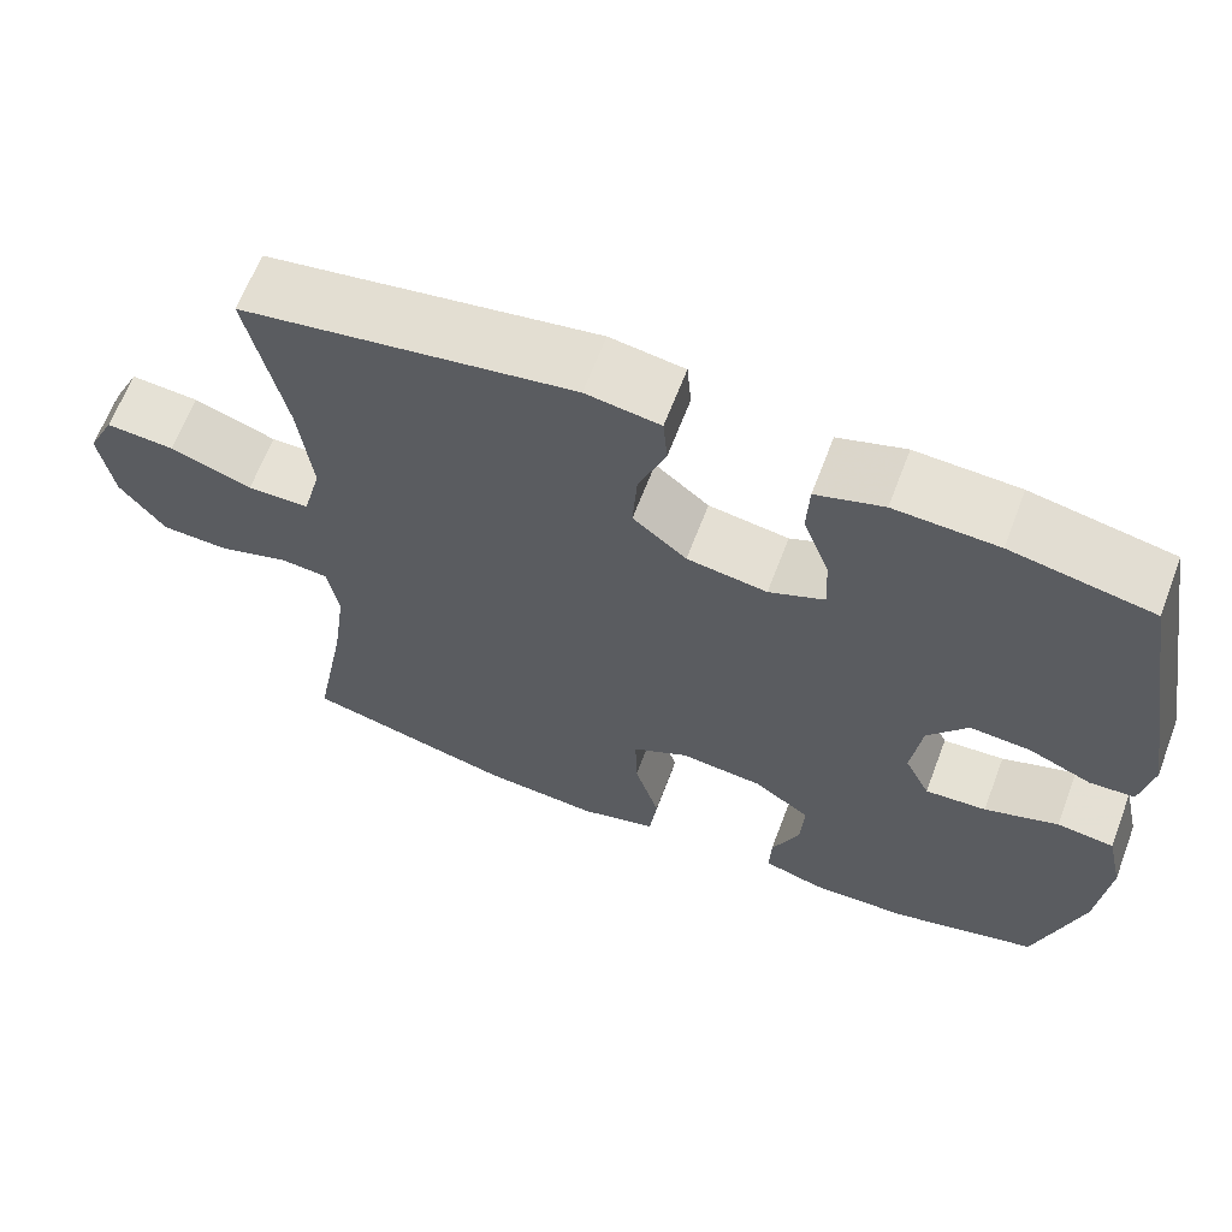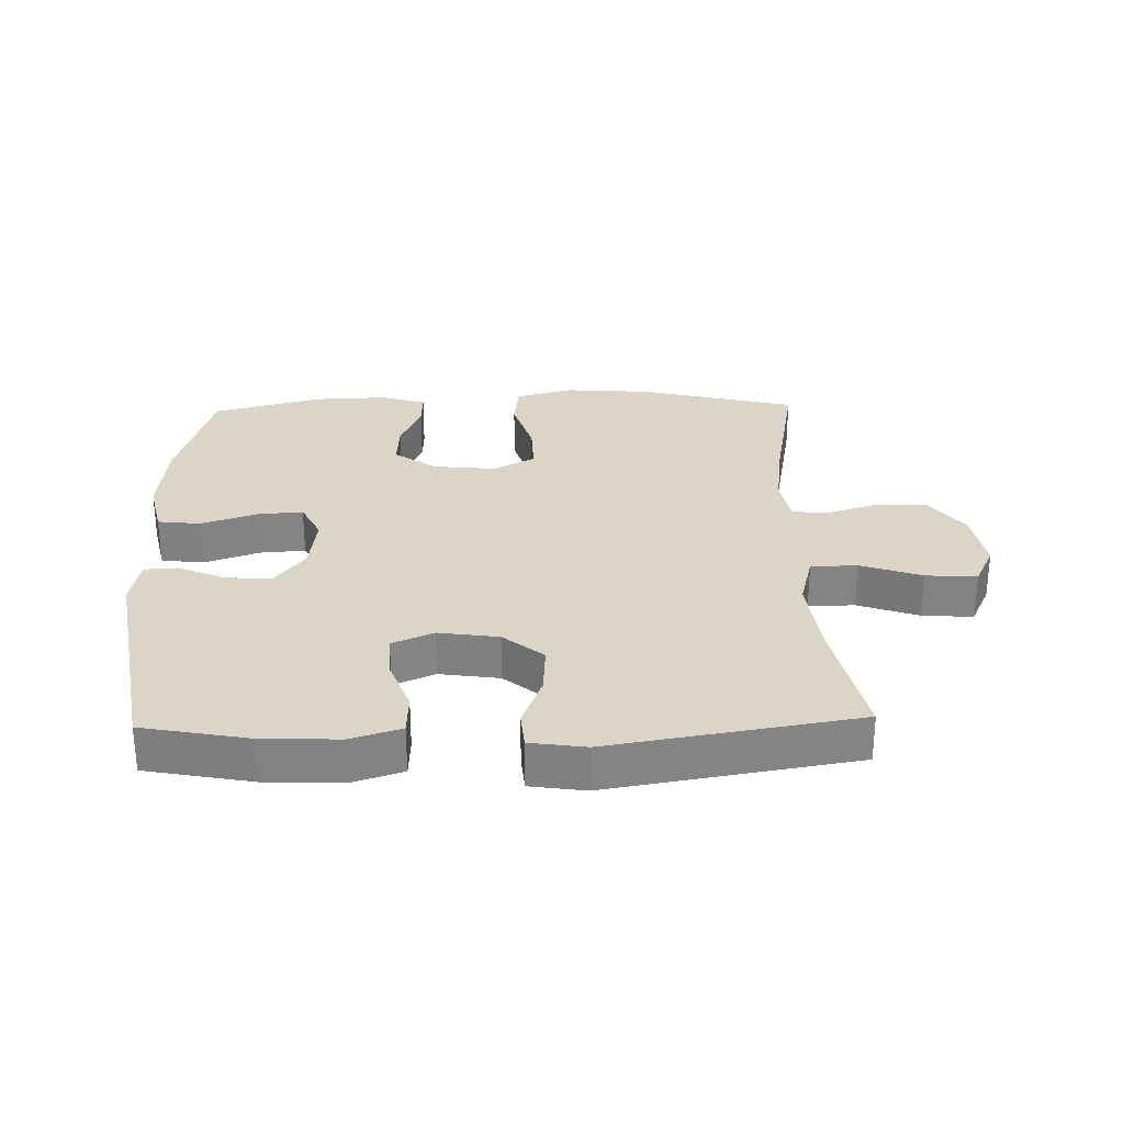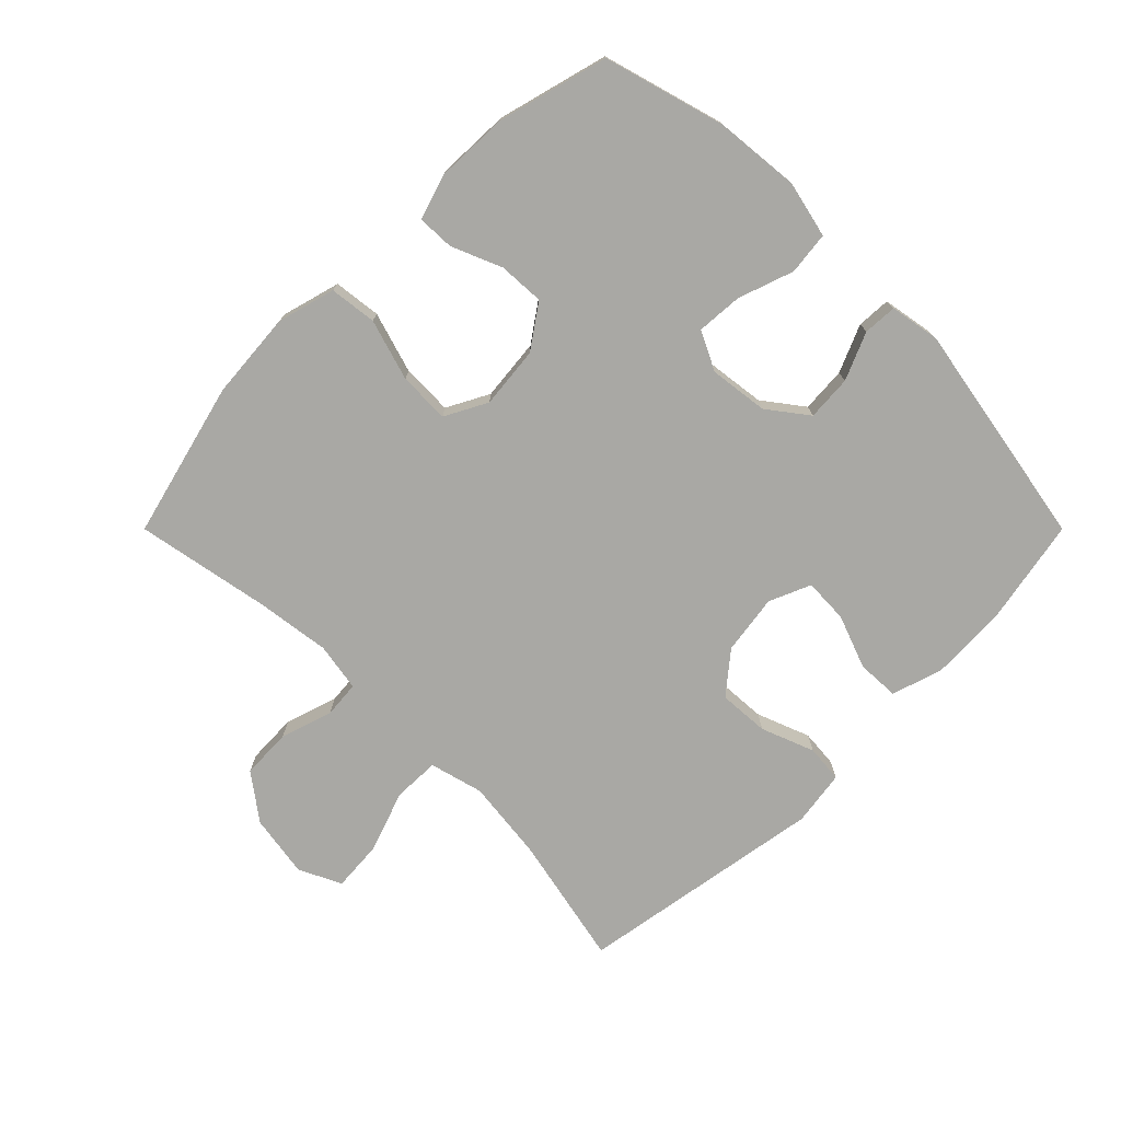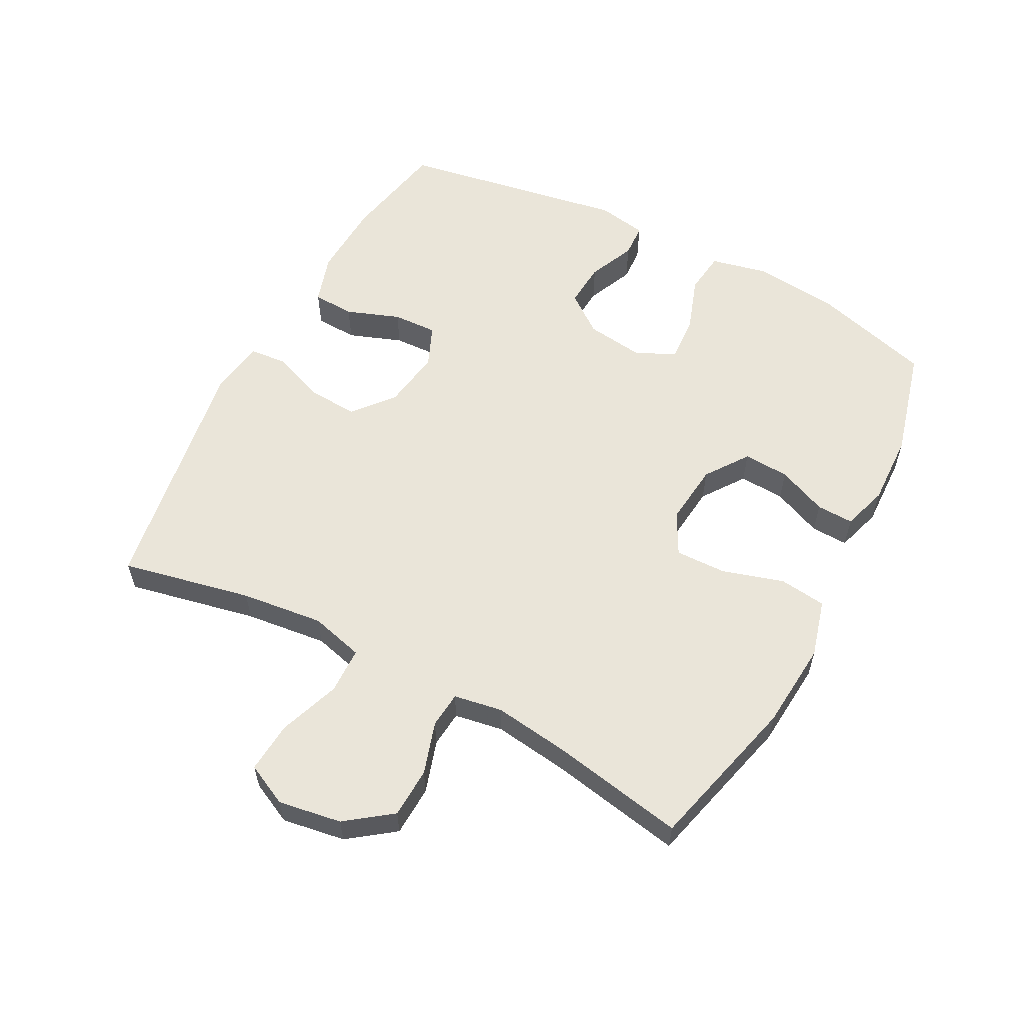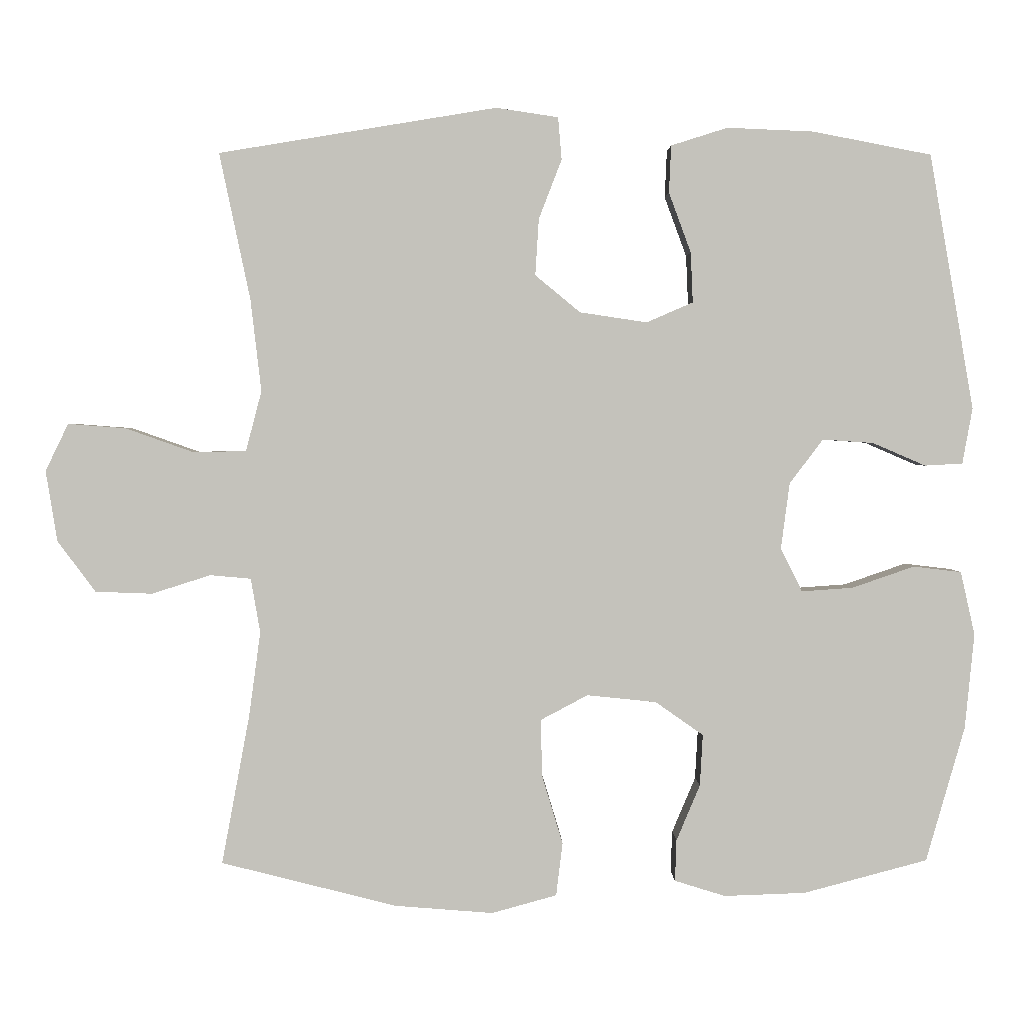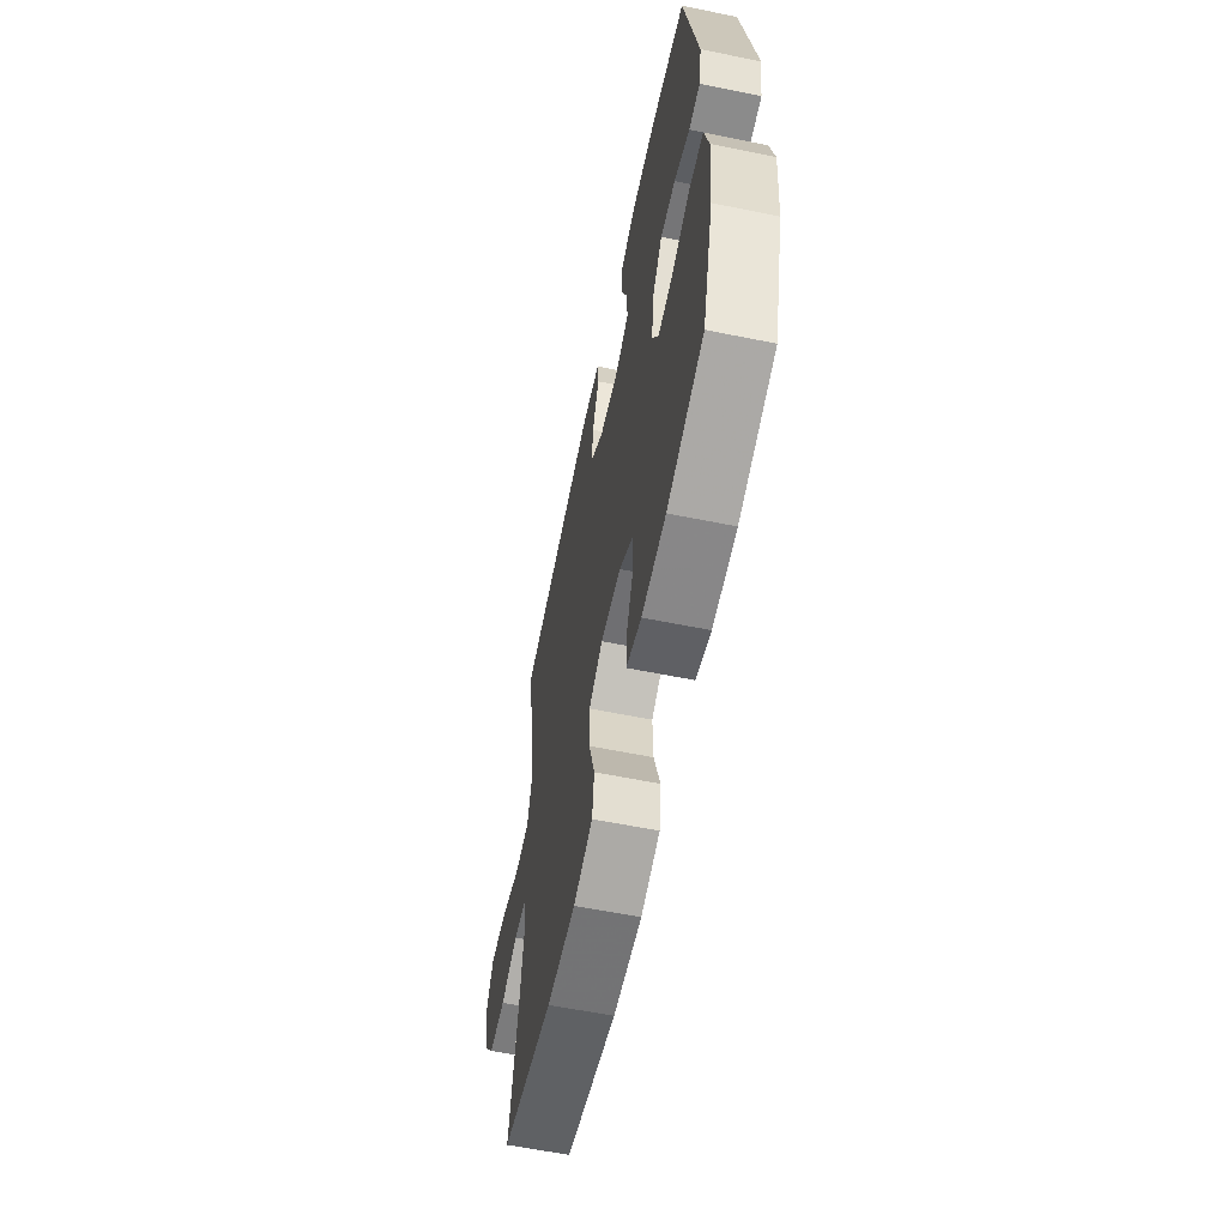
<metadata>
{"format":"obj","ext":"obj","renderer":"f3d","projection":"perspective","resolution":1024,"background":"white","views":[{"elev":64.4,"azim":-159.2,"up":"+Z"},{"elev":29.0,"azim":-1.5,"up":"+Y"},{"elev":-74.9,"azim":-135.0,"up":"+Y"},{"elev":57.9,"azim":117.9,"up":"+Y"},{"elev":2.1,"azim":178.8,"up":"+Z"},{"elev":-60.6,"azim":-101.7,"up":"+Z"}]}
</metadata>
<code>
v -0.5 0.07 -0.5
v -0.554 0.07 -0.311
v -0.567 0.07 -0.178
v -0.547 0.07 -0.089
v -0.48 0.07 -0.081
v -0.393 0.07 -0.111
v -0.321 0.07 -0.116
v -0.291 0.07 -0.055
v -0.303 0.07 0.037
v -0.35 0.07 0.099
v -0.421 0.07 0.094
v -0.495 0.07 0.062
v -0.548 0.07 0.065
v -0.562 0.07 0.143
v -0.5 0.07 0.5
v -0.334 0.07 0.532
v -0.213 0.07 0.537
v -0.134 0.07 0.512
v -0.131 0.07 0.446
v -0.162 0.07 0.362
v -0.165 0.07 0.292
v -0.1 0.07 0.264
v -0.006 0.07 0.278
v 0.057 0.07 0.33
v 0.052 0.07 0.409
v 0.02 0.07 0.492
v 0.025 0.07 0.551
v 0.112 0.07 0.564
v 0.5 0.07 0.5
v 0.457 0.07 0.296
v 0.442 0.07 0.167
v 0.464 0.07 0.083
v 0.537 0.07 0.081
v 0.633 0.07 0.115
v 0.713 0.07 0.121
v 0.745 0.07 0.055
v 0.729 0.07 -0.044
v 0.676 0.07 -0.115
v 0.597 0.07 -0.118
v 0.515 0.07 -0.092
v 0.458 0.07 -0.097
v 0.445 0.07 -0.173
v 0.461 0.07 -0.291
v 0.5 0.07 -0.5
v 0.255 0.07 -0.562
v 0.118 0.07 -0.573
v 0.027 0.07 -0.548
v 0.018 0.07 -0.474
v 0.047 0.07 -0.378
v 0.049 0.07 -0.298
v -0.017 0.07 -0.263
v -0.114 0.07 -0.273
v -0.181 0.07 -0.32
v -0.177 0.07 -0.392
v -0.144 0.07 -0.47
v -0.142 0.07 -0.528
v -0.213 0.07 -0.55
v -0.327 0.07 -0.546
v -0.5 0 -0.5
v -0.554 0 -0.311
v -0.567 0 -0.178
v -0.547 0 -0.089
v -0.48 0 -0.081
v -0.393 0 -0.111
v -0.321 0 -0.116
v -0.291 0 -0.055
v -0.303 0 0.037
v -0.35 0 0.099
v -0.421 0 0.094
v -0.495 0 0.062
v -0.548 0 0.065
v -0.562 0 0.143
v -0.5 0 0.5
v -0.334 0 0.532
v -0.213 0 0.537
v -0.134 0 0.512
v -0.131 0 0.446
v -0.162 0 0.362
v -0.165 0 0.292
v -0.1 0 0.264
v -0.006 0 0.278
v 0.057 0 0.33
v 0.052 0 0.409
v 0.02 0 0.492
v 0.025 0 0.551
v 0.112 0 0.564
v 0.5 0 0.5
v 0.457 0 0.296
v 0.442 0 0.167
v 0.464 0 0.083
v 0.537 0 0.081
v 0.633 0 0.115
v 0.713 0 0.121
v 0.745 0 0.055
v 0.729 0 -0.044
v 0.676 0 -0.115
v 0.597 0 -0.118
v 0.515 0 -0.092
v 0.458 0 -0.097
v 0.445 0 -0.173
v 0.461 0 -0.291
v 0.5 0 -0.5
v 0.255 0 -0.562
v 0.118 0 -0.573
v 0.027 0 -0.548
v 0.018 0 -0.474
v 0.047 0 -0.378
v 0.049 0 -0.298
v -0.017 0 -0.263
v -0.114 0 -0.273
v -0.181 0 -0.32
v -0.177 0 -0.392
v -0.144 0 -0.47
v -0.142 0 -0.528
v -0.213 0 -0.55
v -0.327 0 -0.546
f 54 55 56 57
f 53 54 57 58
f 46 47 48 49
f 46 49 50
f 43 44 45 46
f 42 43 46 50
f 41 42 50 51
f 37 38 39 40
f 37 40 41
f 36 37 41
f 33 34 35 36
f 32 33 36 41
f 31 32 41 51
f 27 28 29 30
f 25 26 27 30
f 24 25 30 31
f 23 24 31 51
f 17 18 19 20
f 17 20 21
f 16 17 21
f 15 16 21
f 14 15 21
f 11 12 13 14
f 10 11 14 21
f 9 10 21 22
f 3 4 5 6
f 3 6 7
f 2 3 7
f 53 58 1 2
f 52 53 2 7
f 51 52 7 8
f 22 23 51
f 8 9 22 51
f 115 114 113 112
f 116 115 112 111
f 107 106 105 104
f 108 107 104
f 104 103 102 101
f 108 104 101 100
f 109 108 100 99
f 98 97 96 95
f 99 98 95
f 99 95 94
f 94 93 92 91
f 99 94 91 90
f 109 99 90 89
f 88 87 86 85
f 88 85 84 83
f 89 88 83 82
f 109 89 82 81
f 78 77 76 75
f 79 78 75
f 79 75 74
f 79 74 73
f 79 73 72
f 72 71 70 69
f 79 72 69 68
f 80 79 68 67
f 64 63 62 61
f 65 64 61
f 65 61 60
f 60 59 116 111
f 65 60 111 110
f 66 65 110 109
f 109 81 80
f 109 80 67 66
f 1 59 60 2
f 2 60 61 3
f 3 61 62 4
f 4 62 63 5
f 5 63 64 6
f 6 64 65 7
f 7 65 66 8
f 8 66 67 9
f 9 67 68 10
f 10 68 69 11
f 11 69 70 12
f 12 70 71 13
f 13 71 72 14
f 14 72 73 15
f 15 73 74 16
f 16 74 75 17
f 17 75 76 18
f 18 76 77 19
f 19 77 78 20
f 20 78 79 21
f 21 79 80 22
f 22 80 81 23
f 23 81 82 24
f 24 82 83 25
f 25 83 84 26
f 26 84 85 27
f 27 85 86 28
f 28 86 87 29
f 29 87 88 30
f 30 88 89 31
f 31 89 90 32
f 32 90 91 33
f 33 91 92 34
f 34 92 93 35
f 35 93 94 36
f 36 94 95 37
f 37 95 96 38
f 38 96 97 39
f 39 97 98 40
f 40 98 99 41
f 41 99 100 42
f 42 100 101 43
f 43 101 102 44
f 44 102 103 45
f 45 103 104 46
f 46 104 105 47
f 47 105 106 48
f 48 106 107 49
f 49 107 108 50
f 50 108 109 51
f 51 109 110 52
f 52 110 111 53
f 53 111 112 54
f 54 112 113 55
f 55 113 114 56
f 56 114 115 57
f 57 115 116 58
f 58 116 59 1

</code>
